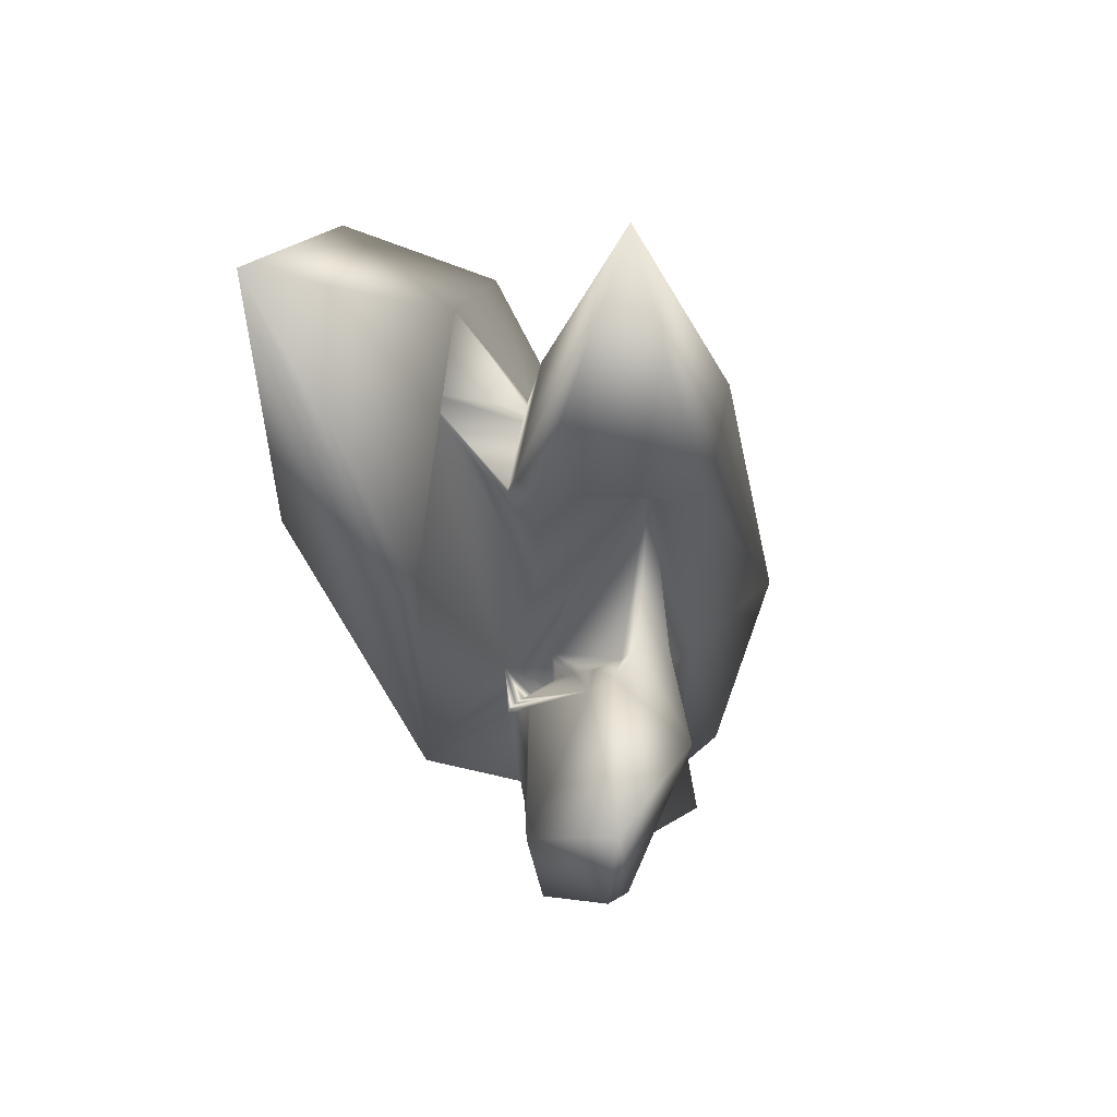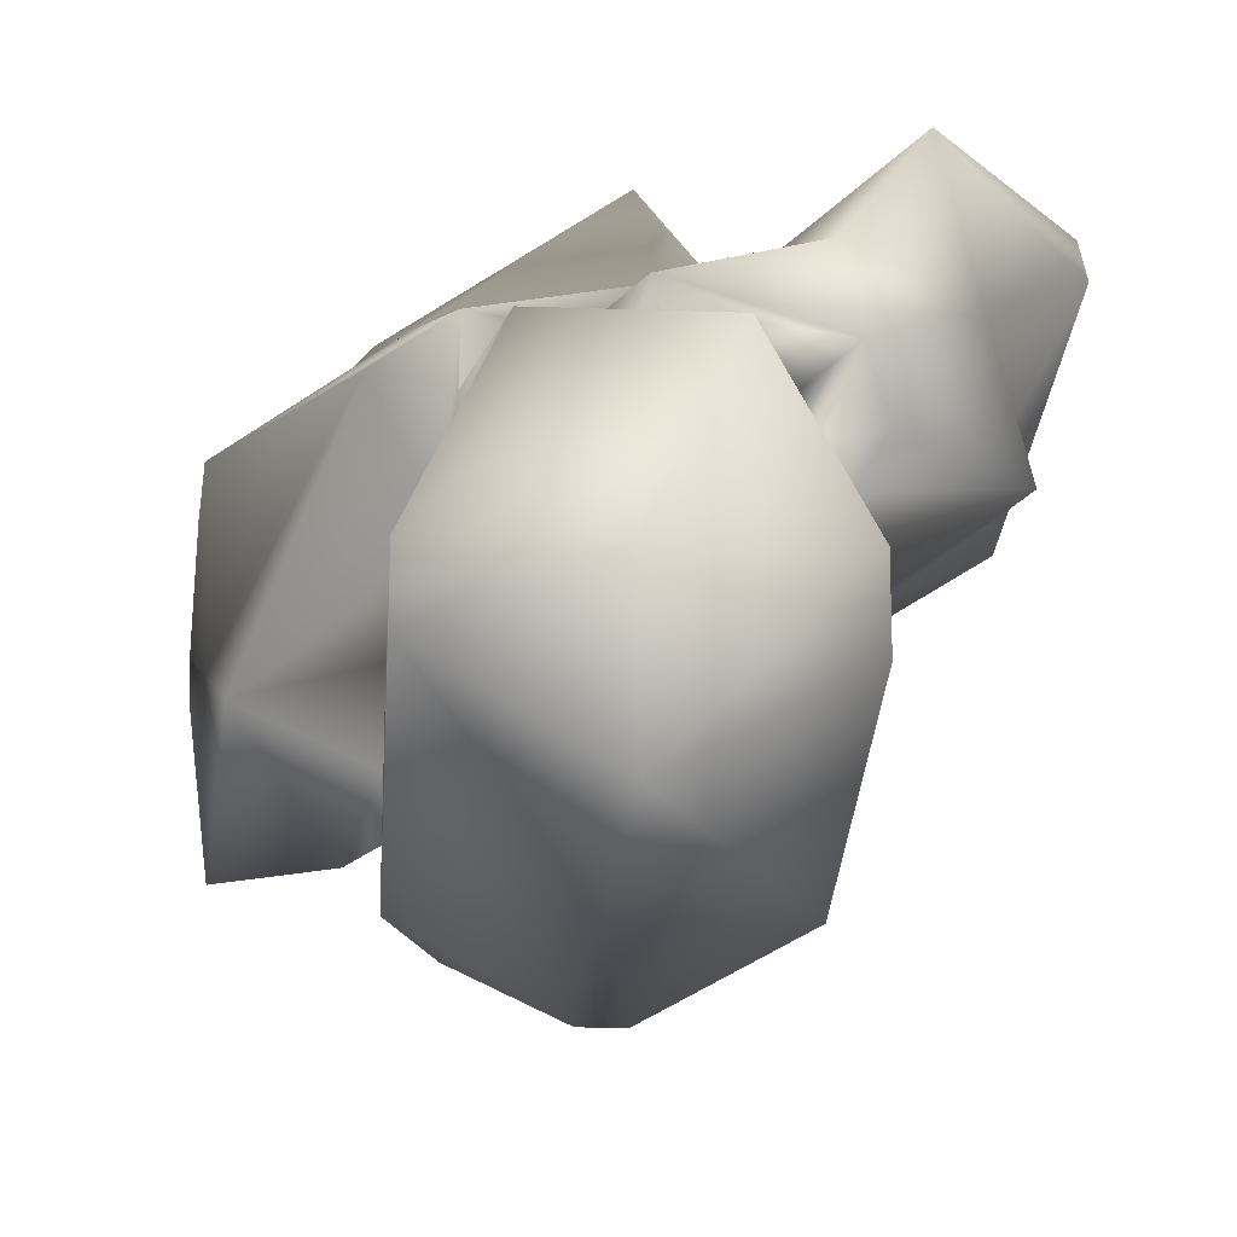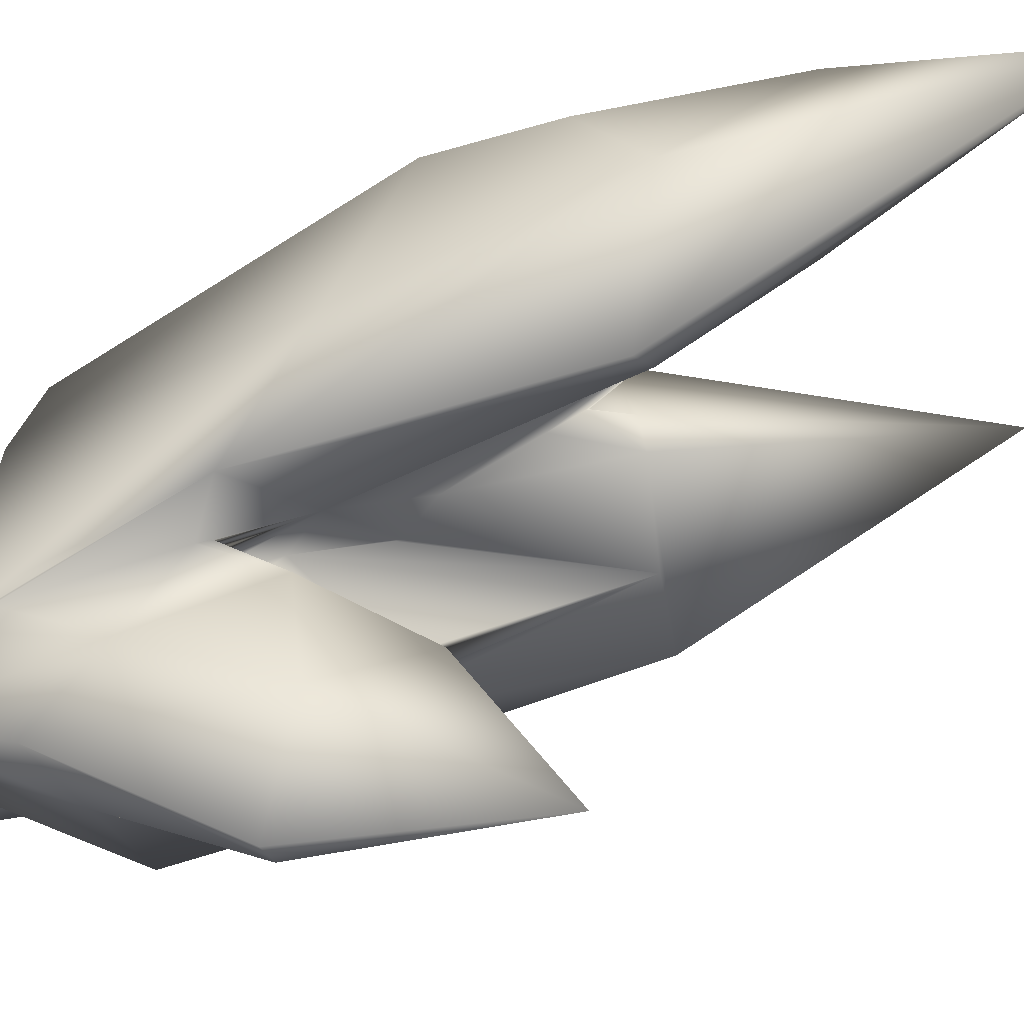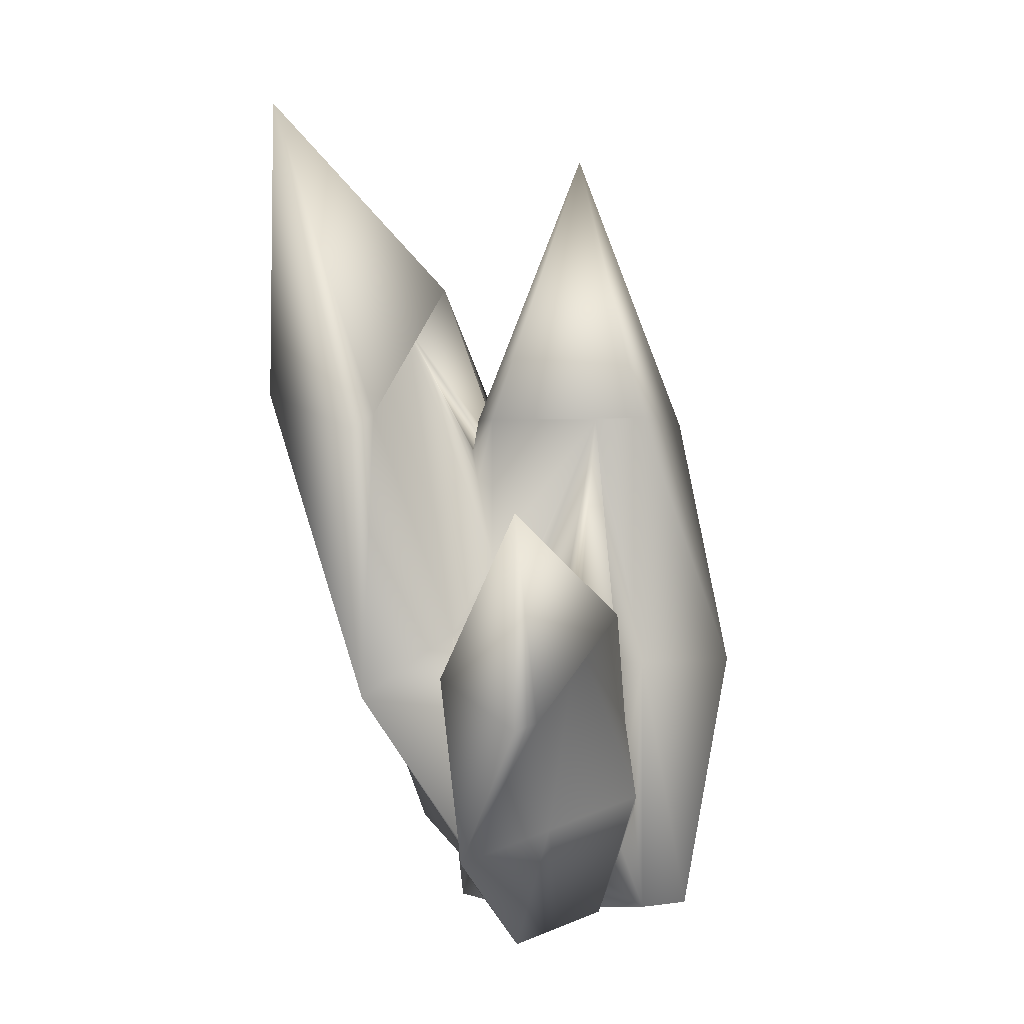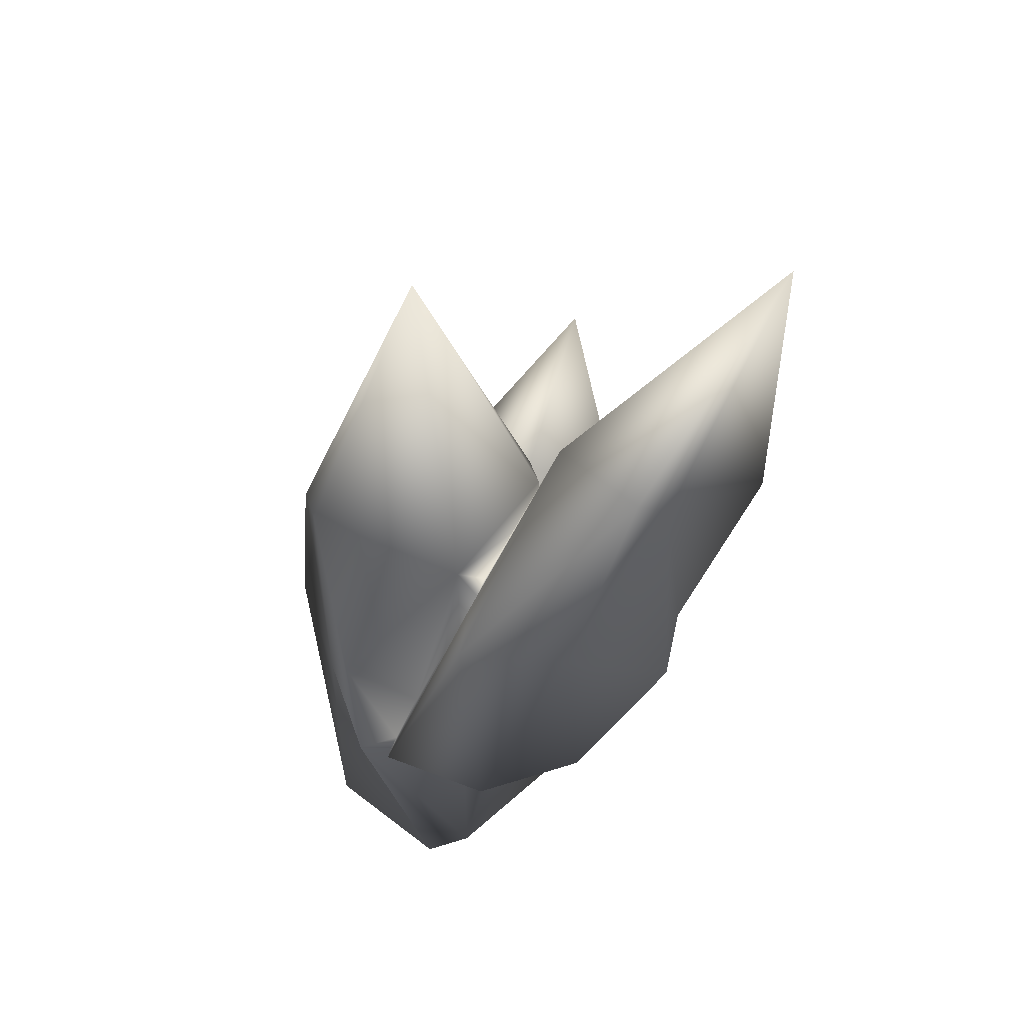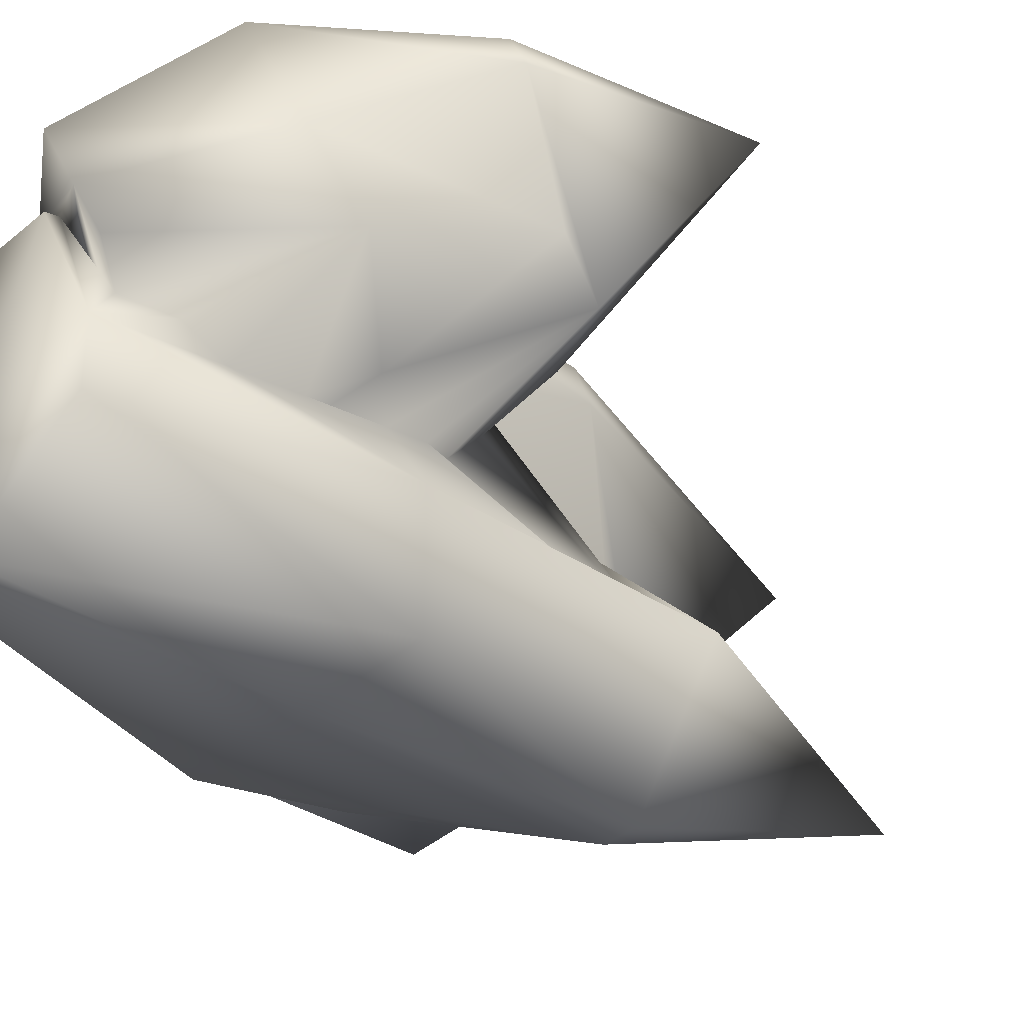
<metadata>
{"format":"obj","ext":"obj","renderer":"f3d","projection":"perspective","resolution":1024,"background":"white","views":[{"elev":55.7,"azim":47.0,"up":"+Y"},{"elev":-18.5,"azim":-4.0,"up":"+Z"},{"elev":70.7,"azim":77.7,"up":"+Z"},{"elev":-1.1,"azim":56.8,"up":"+Y"},{"elev":51.1,"azim":-108.8,"up":"+Y"},{"elev":-34.8,"azim":48.0,"up":"+Z"}]}
</metadata>
<code>
g Box005
v -2.638 1.345 -0.0161
v -4.274 6.426 0.99
v -4.239 7.578 -0.9622
v -3.866 3.463 -2.487
v -1.802 0.7065 0.327
v -4.613 11.69 0.5626
v -4.204 8.729 -2.914
v -2.095 2.109 -1.76
v -1.981 1.907 -1.523
v -1.948 1.752 -1.292
v -2.176 4.822 1.852
v -1.805 1.083 -0.2993
v -1.791 1.076 -0.2993
v -4.411 8.373 1.028
v -4.603 12.01 0.0186
v -2.749 3.787 -3.995
v -2.388 2.626 -2.37
v -2.388 3.149 -3.243
v -2.388 -0.8453 -2.37
v -1.393 -0.8453 -0.2993
v -0.2161 -0.0819 0.27
v -0.1751 0.0004 0.3081
v -0.0117 0.3286 0.4597
v -1.04 0.6862 -0.2993
v -0.6293 0.4575 -0.2726
v -0.6325 0.4751 -0.2993
v -2.55 8.937 3.377
v -2.934 14.71 3.137
v -2.388 7.34 -2.168
v -2.388 6.881 -2.37
v -2.306 6.088 -2.656
v -2.388 3.511 -3.847
v -2.48 11.24 -0.5278
v -2.388 3.814 -4.441
v -2.388 3.814 -3.714
v -0.3174 -0.8453 -0.2993
v -0.0777 3.217 2.714
v 0.2133 0.2117 0.5965
v 0.2629 0.109 0.5648
v -0.6056 0.325 -0.072
v -0.6416 0.2828 0.0296
v -0.3174 0.0137 -0.2993
v -0.7164 0.2841 -0.2993
v -0.4625 0.1121 -0.2993
v -2.147 4.556 -3.209
v -2.17 7.826 -1.793
v -2.388 7.682 -2.019
v -2.388 8.472 -2.37
v -1.793 5.644 -4.441
v -2.388 -0.8453 -3.194
v -0.3174 -0.8453 -2.37
v 0.2486 0.2637 0.6268
v 0.0631 2.784 0.821
v -0.0428 4.369 0.7615
v 0.0506 3.009 0.769
v 0.0518 3.009 0.7492
v 0.06 3.005 0.6138
v -0.024 -0.1852 -0.2993
v -0.4251 8.2 2.767
v -0.4165 8.484 2.286
v -2.119 10.39 0.5774
v -2.108 7.647 -1.632
v -1.039 7.9 -0.3267
v -0.8269 8.472 -0.2993
v -1.032 7.861 -0.2993
v -0.3174 8.472 -4.441
v -0.3174 3.814 -4.441
v 0.6364 -0.8453 -0.2993
v 0.0704 3 0.4411
v 0.0911 2.894 0.2148
v 0.6803 -0.6624 -0.2993
v -0.0096 -0.1949 -0.2993
v -0.0153 5.279 -0.7816
v -0.3174 5.829 -0.2993
v -0.8362 7.305 -0.2993
v -0.3174 8.472 -0.2993
v -0.3174 13.71 -2.37
v -0.3174 -0.8453 -4.441
v 1.753 -0.8453 -2.37
v 0.0577 3.814 -0.2993
v -0.0072 5.173 -0.7945
v 0.138 2.651 -0.2993
v 1.265 -0.4752 -1.3
v 1.753 0.3147 -1.854
v 1.519 -0.3936 -1.736
v 1.028 -0.5511 -0.8942
v 0.7458 8.472 -1.997
v 0.2596 8.472 -4.441
v 1.753 3.814 -4.441
v 0.3199 3.263 -0.2993
v 0.7187 3.814 -0.2993
v 0.9078 4.064 -0.3907
v 1.522 4.88 -0.6879
v 1.065 4.273 -0.4667
v 1.753 3.814 -2.37
v 1.753 3.814 -1.796
v 1.753 3.209 -1.872
v 1.753 2.049 -2.019
v 1.753 2.398 -1.975
v 1.753 0.9817 -2.154
v 1.753 8.472 -2.37
v 1.753 -0.8453 -3.373
v 1.53 4.848 -1.071
v 1.673 4.183 -1.803
v -0.6839 0.1004 -0.022
v -0.1935 -0.3885 0.2465
v 1.553 -1.075 -0.6067
v 1.286 -1.356 0.187
v 1.193 1.657 1.44
v 1.79 -0.8251 -1.31
v 2.425 0.4293 2.114
v 2.94 0.9711 0.5863
v 3.454 1.513 -0.9411
v 2.58 3.703 2.632
v 0.6537 3.845 0.7951
v 4.326 3.017 1.779
v 4.2 2.884 2.155
v 1.863 5.473 0.4308
v 3.581 4.302 0.4423
v 2.223 2.741 -1.615
v 4.652 6.543 2.445
v 3.609 4.787 -0.4224
v 2.006 5.624 0.0052
f 1 2 3
f 3 4 1
f 2 1 5
f 6 3 2
f 4 3 7
f 8 9 10 4
f 1 4 10
f 5 11 2
f 5 1 10 12
f 13 5 12
f 2 14 6
f 3 6 15
f 7 16 4
f 15 7 3
f 17 8 4 18
f 19 20 9 8
f 17 19 8
f 12 10 9 20
f 21 22 23 5
f 11 5 23
f 14 2 11
f 13 12 20 24
f 25 5 13 24
f 25 24 26
f 6 14 27
f 15 6 28
f 16 7 29 30
f 16 30 31
f 18 4 16 32
f 7 15 33
f 17 18 32 34
f 32 35 34
f 19 17 34
f 36 20 19
f 37 11 23 38
f 39 37 38
f 5 25 40 41
f 21 5 41
f 11 27 14
f 20 36 42 43
f 42 44 43
f 20 43 26 24
f 27 28 6
f 28 33 15
f 16 31 45 35
f 32 16 35
f 33 46 47 29
f 33 29 7
f 30 29 47 48
f 48 49 45 31
f 30 48 31
f 34 50 19
f 49 34 35 45
f 19 51 36
f 37 39 52 53
f 54 37 53 55
f 54 55 56 57
f 27 11 37
f 42 36 58
f 28 27 59
f 33 28 60
f 46 33 61 62
f 48 47 46 63
f 46 62 63
f 64 48 63 65
f 66 49 48
f 50 34 67
f 51 19 50
f 34 49 66
f 68 36 51
f 69 70 54 57
f 37 54 60
f 37 59 27
f 36 68 71 72
f 36 72 58
f 59 60 28
f 60 61 33
f 62 61 63
f 54 73 74 61
f 65 63 61 75
f 74 75 61
f 76 64 65 75
f 77 48 64
f 48 77 66
f 67 78 50
f 66 67 34
f 50 78 51
f 51 79 68
f 80 81 73 54
f 82 80 54 70
f 60 59 37
f 61 60 54
f 71 68 79 83
f 79 84 85 83
f 71 83 86
f 87 76 74 73
f 87 73 81
f 74 76 75
f 64 76 77
f 88 66 77
f 78 67 89
f 67 66 88
f 79 51 78
f 90 91 80 82
f 80 91 92 93
f 92 94 93
f 80 93 87 81
f 95 96 97 98
f 97 99 98
f 95 98 100 79
f 79 100 84
f 76 87 101
f 101 77 76
f 77 101 88
f 89 102 78
f 88 89 67
f 78 102 79
f 87 93 103 104
f 87 104 96 95
f 95 79 102
f 95 101 87
f 89 88 101
f 102 89 95
f 101 95 89
f 105 41 40
f 43 105 40 25
f 43 25 26
f 106 22 21 105
f 41 105 21
f 44 105 43
f 106 105 44 42
f 106 42 58 72
f 38 23 22 106
f 106 72 71 107
f 71 86 107
f 39 38 106 108
f 52 39 108 109
f 107 108 106
f 83 110 107 86
f 108 111 109
f 52 109 53
f 108 107 112
f 85 110 83
f 107 110 113
f 112 111 108
f 114 109 111
f 53 109 115 55
f 113 112 107
f 113 110 85 84
f 113 84 100
f 111 112 116
f 111 117 114
f 109 114 115
f 115 118 56 55
f 112 113 119
f 98 120 113 100
f 116 117 111
f 119 116 112
f 121 114 117
f 118 115 114
f 118 92 91 69
f 91 90 69
f 118 69 57 56
f 119 113 120
f 99 120 98
f 117 116 121
f 116 119 122
f 114 121 118
f 118 123 94 92
f 70 69 90 82
f 120 122 119
f 97 120 99
f 122 121 116
f 123 118 121
f 93 94 123 103
f 122 120 97 96
f 122 96 104
f 121 122 123
f 103 123 122 104

</code>
